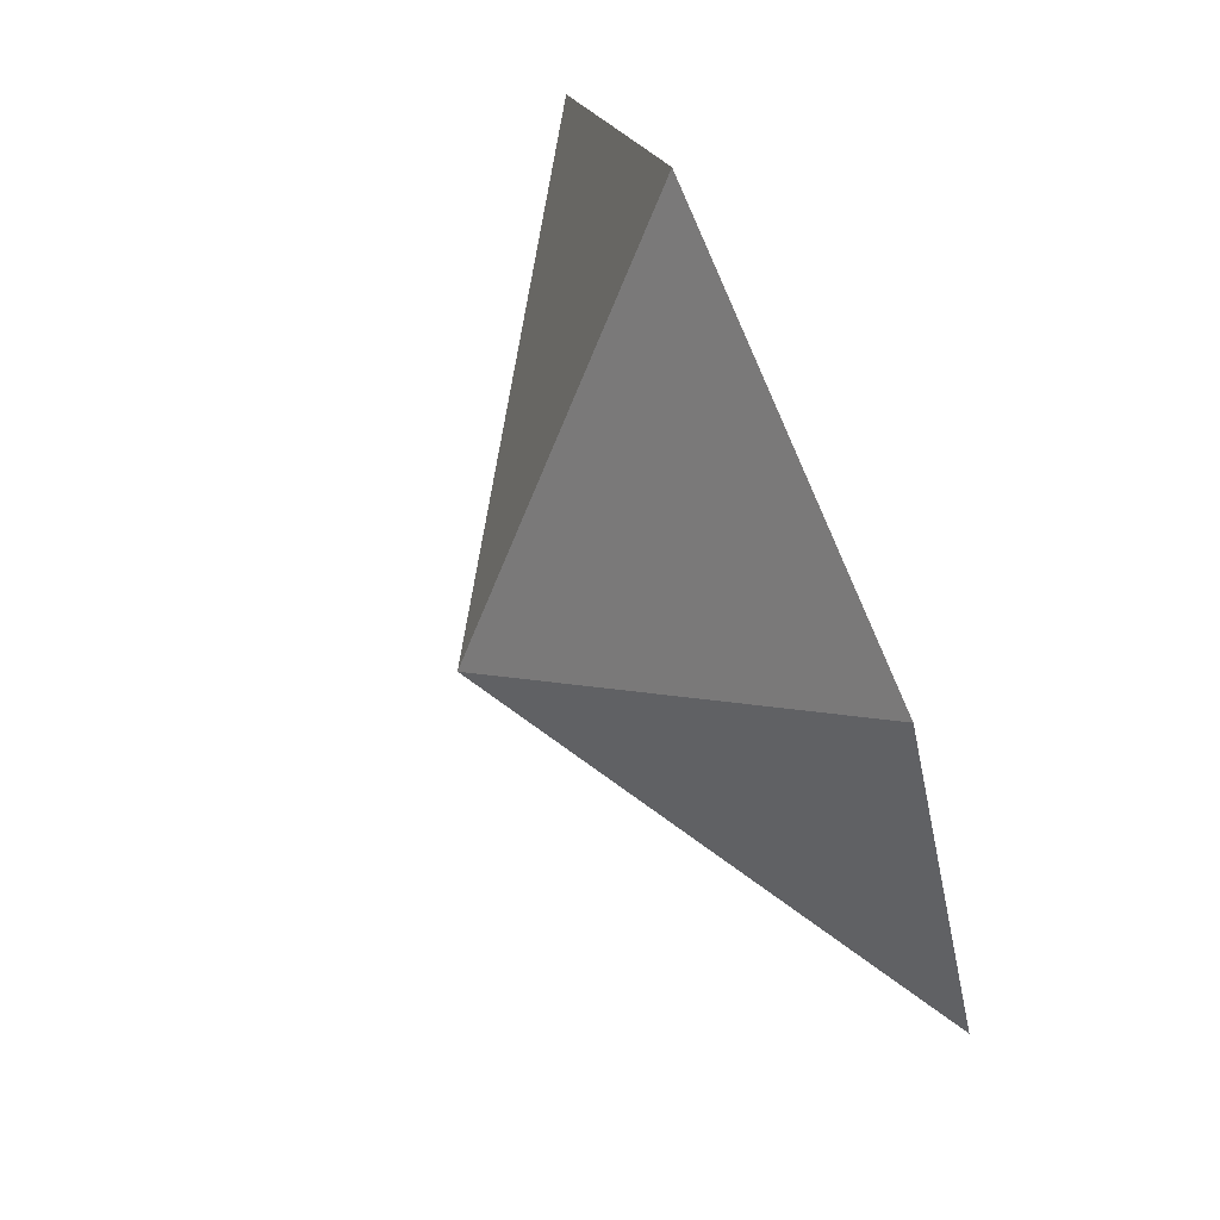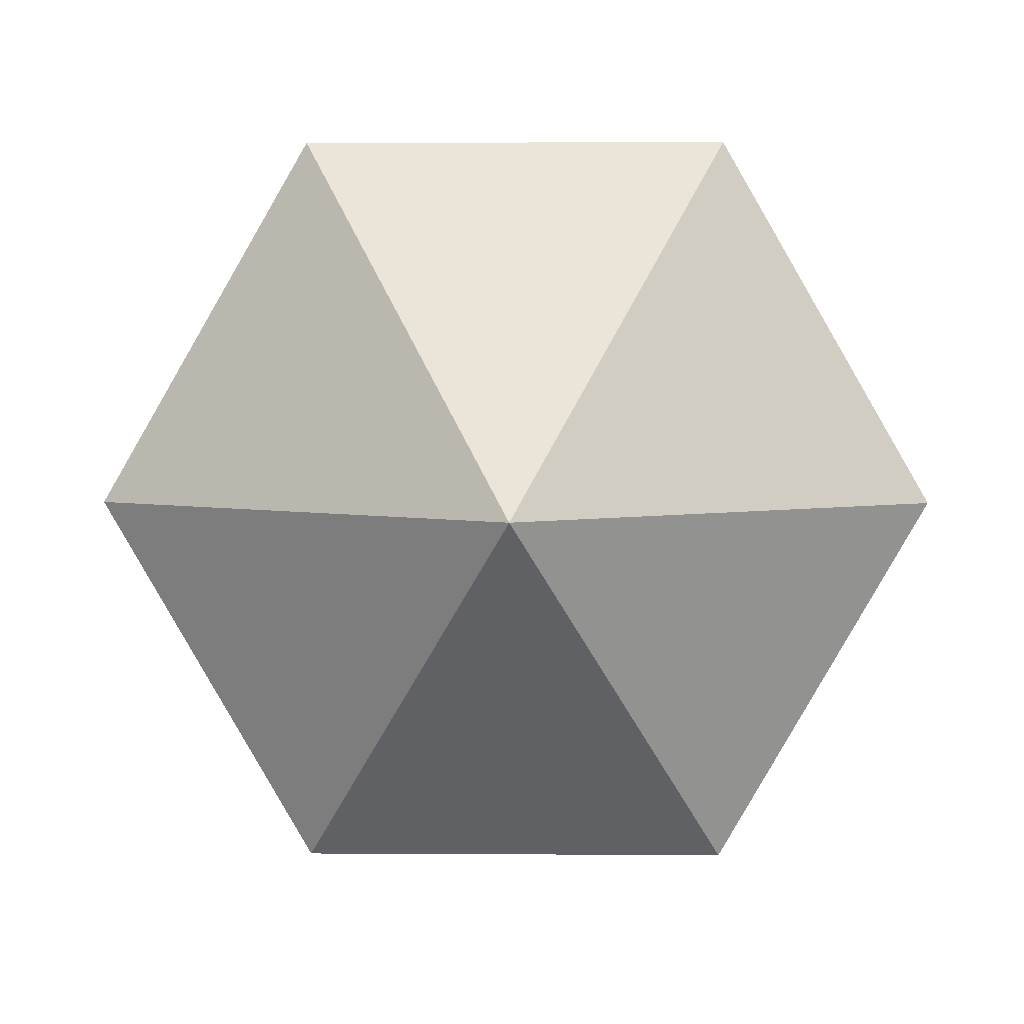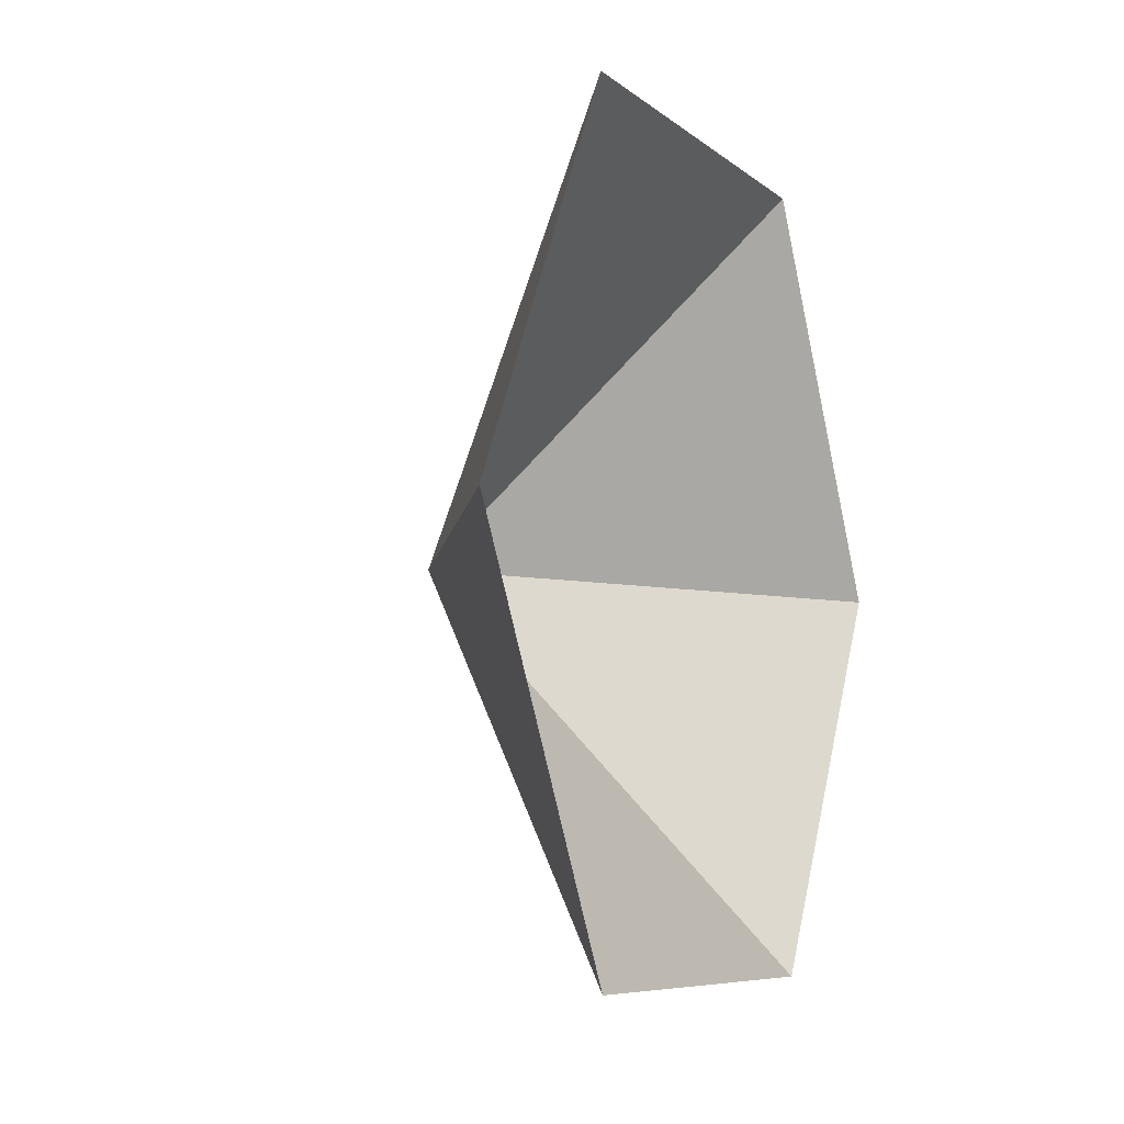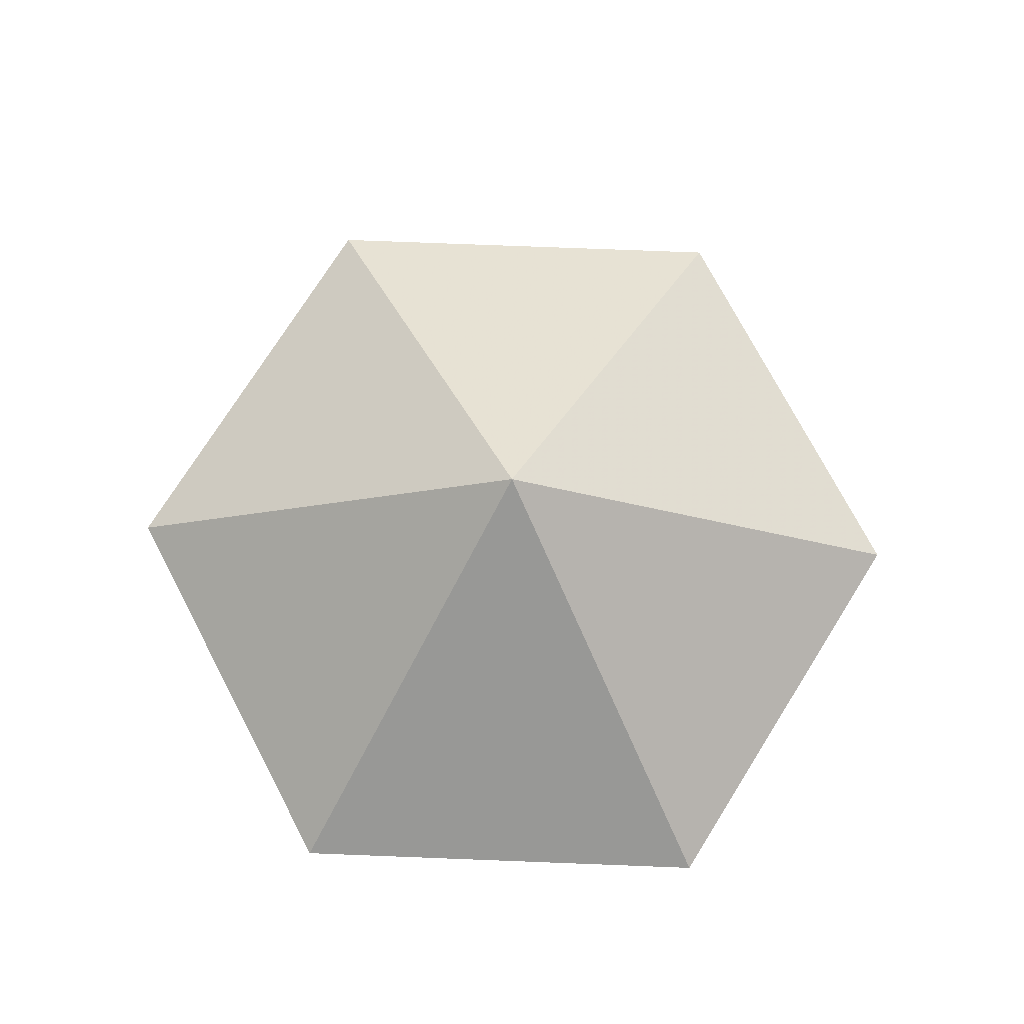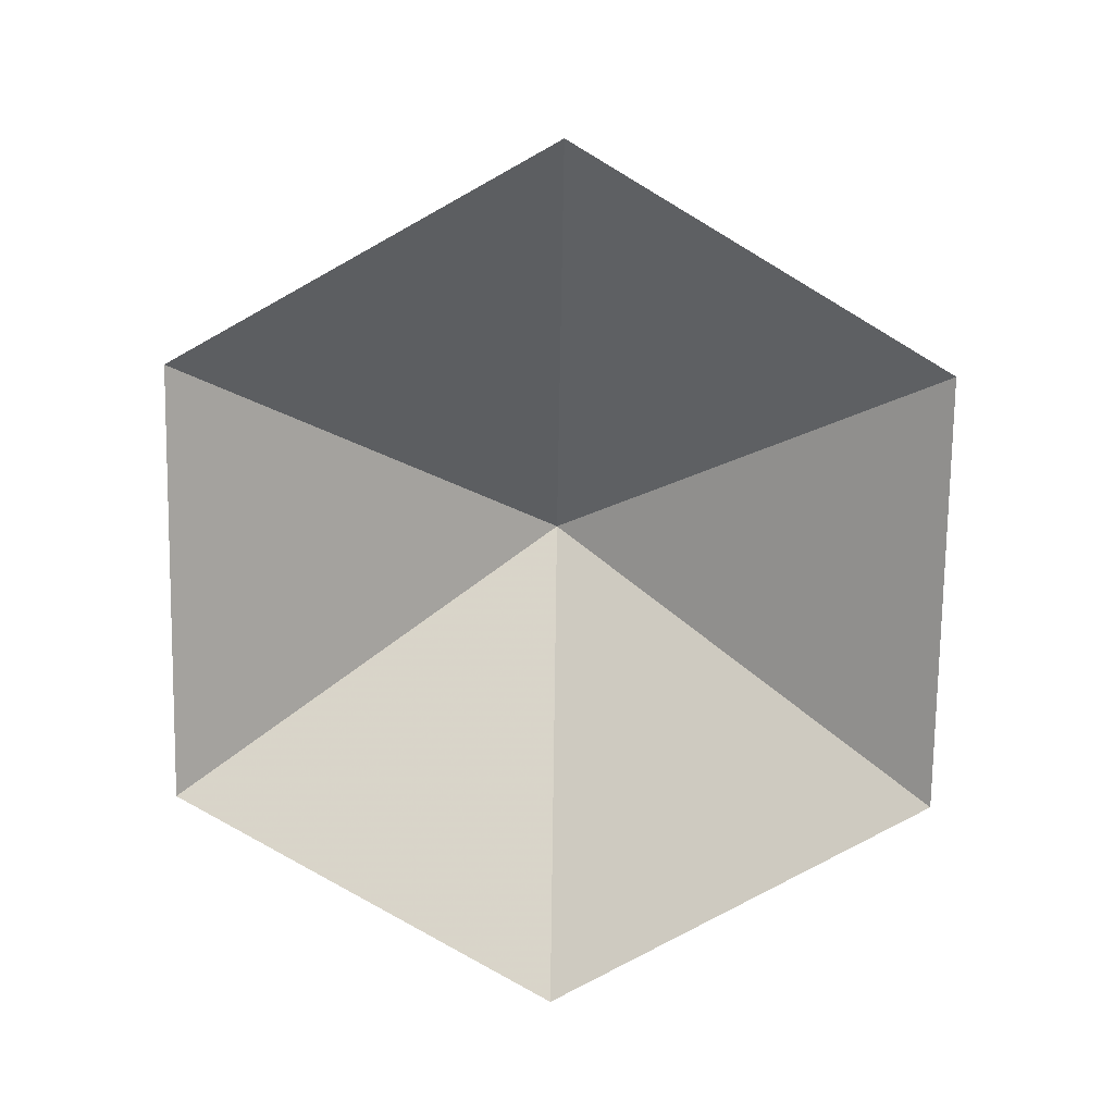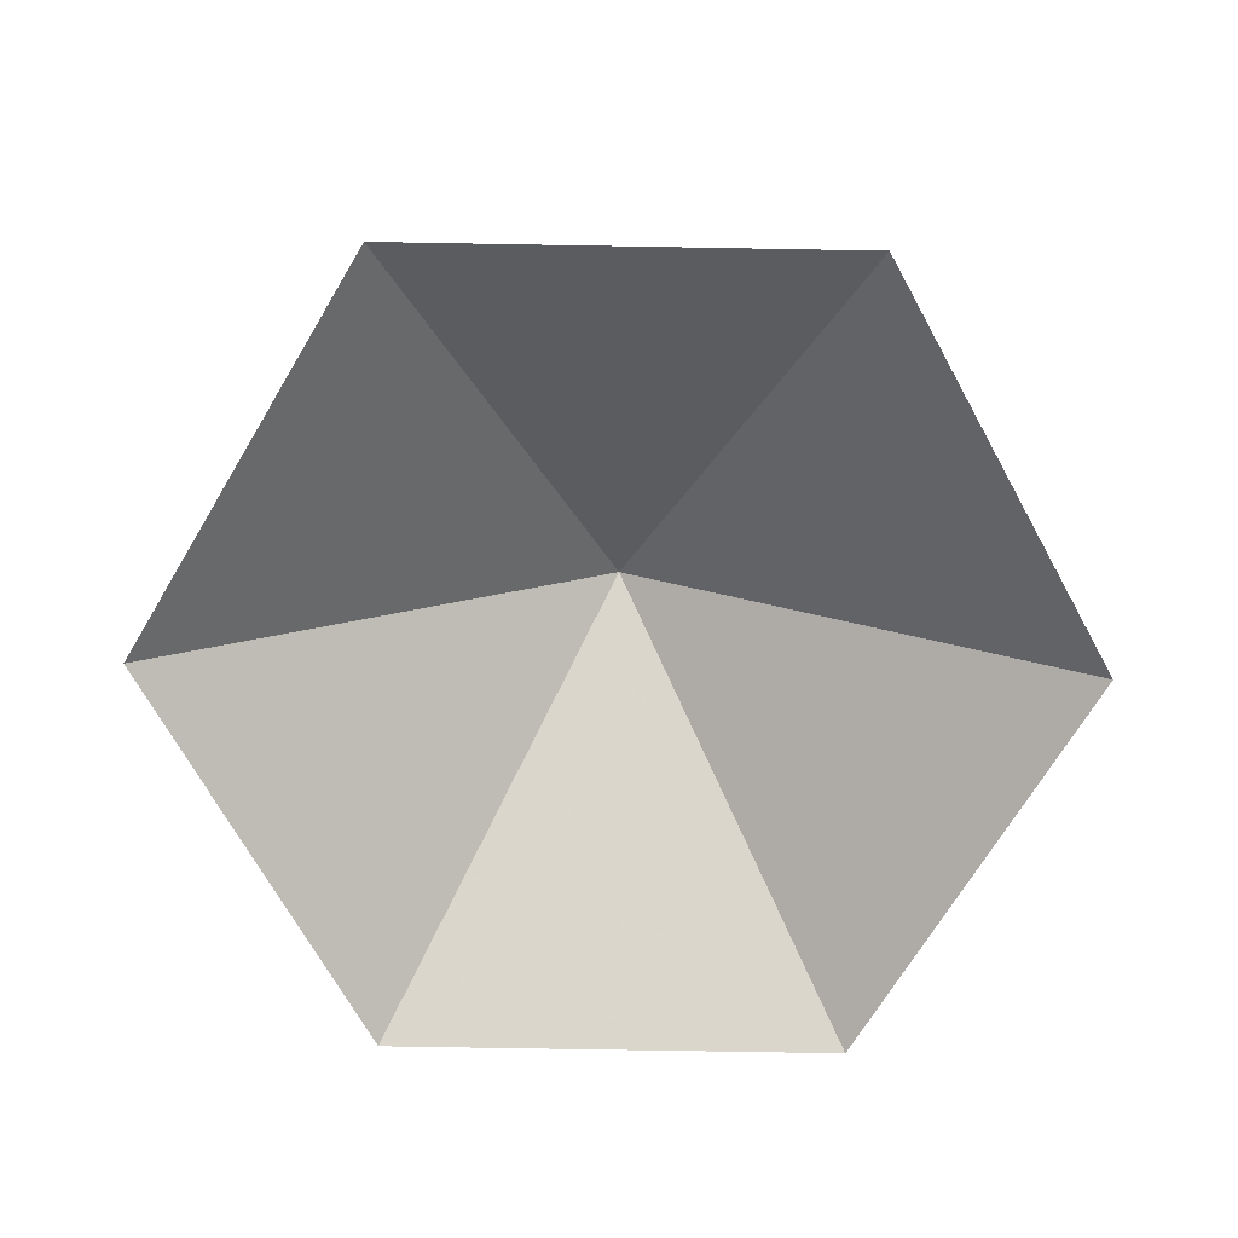
<metadata>
{"format":"obj","ext":"obj","renderer":"f3d","projection":"perspective","resolution":1024,"background":"white","views":[{"elev":79.5,"azim":67.7,"up":"+Y"},{"elev":4.2,"azim":1.1,"up":"+Y"},{"elev":-7.2,"azim":115.1,"up":"+Y"},{"elev":75.3,"azim":-177.8,"up":"+Z"},{"elev":-75.8,"azim":149.1,"up":"+Z"},{"elev":-70.3,"azim":-61.0,"up":"+Z"}]}
</metadata>
<code>
v 0 0 0
v 4.553 0 0
v 6.83 3.943 0
v 4.553 7.886 0
v 0 7.886 0
v -2.277 3.943 0
v 2.277 3.943 2.875
f 1 2 7
f 2 3 7
f 3 4 7
f 4 5 7
f 5 6 7
f 6 1 7

</code>
